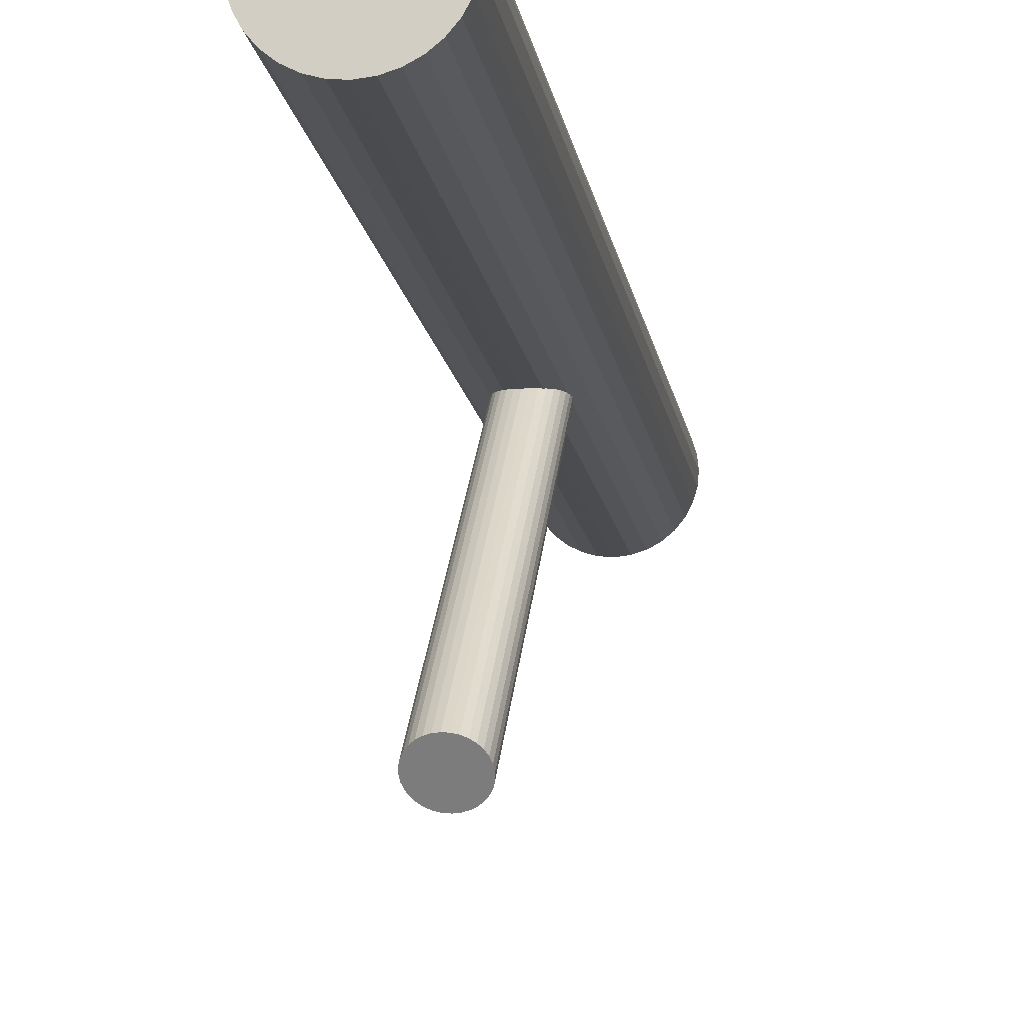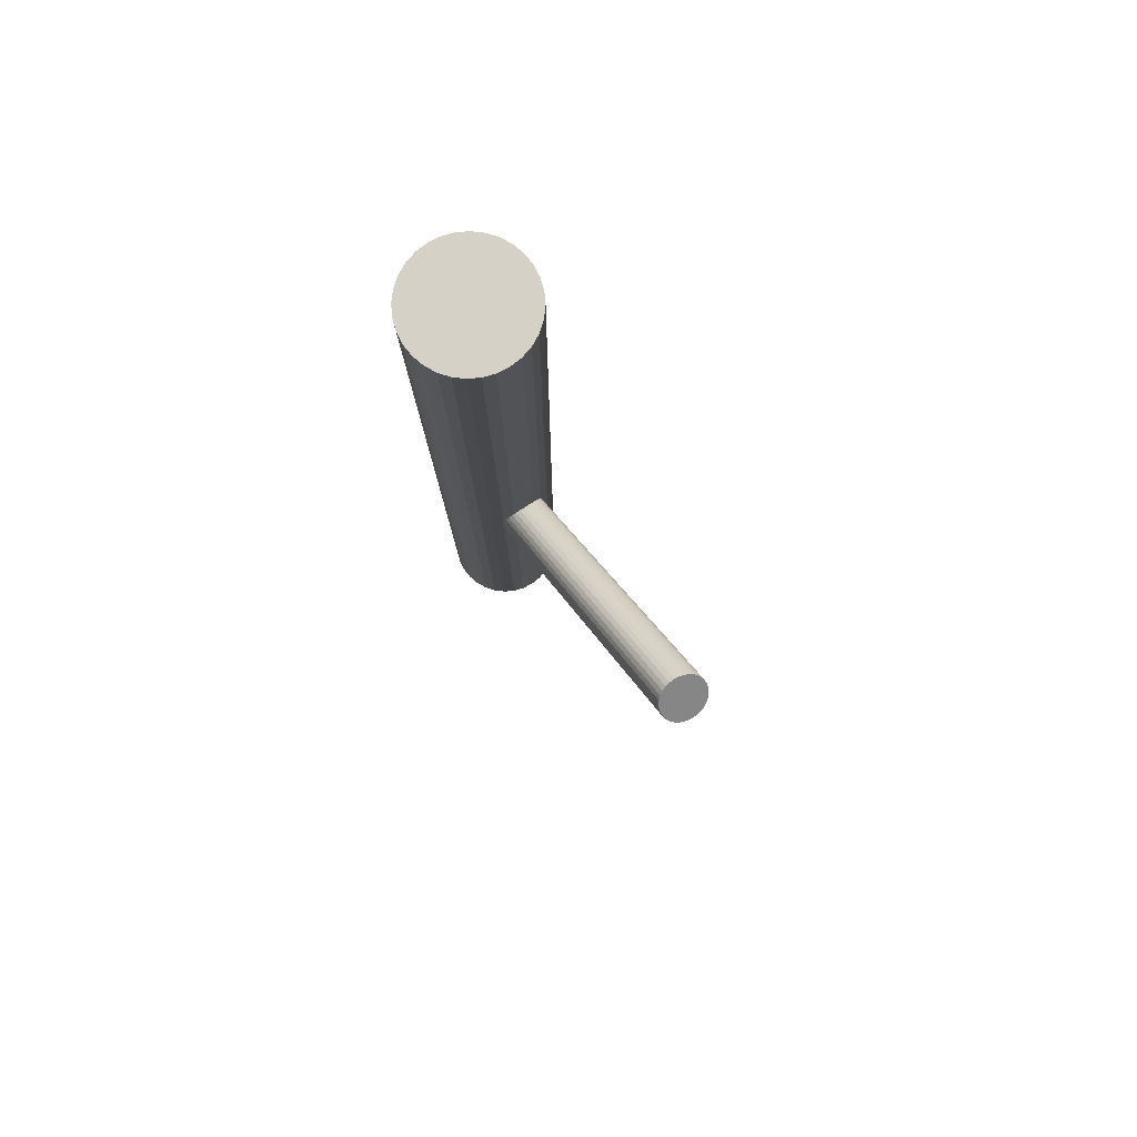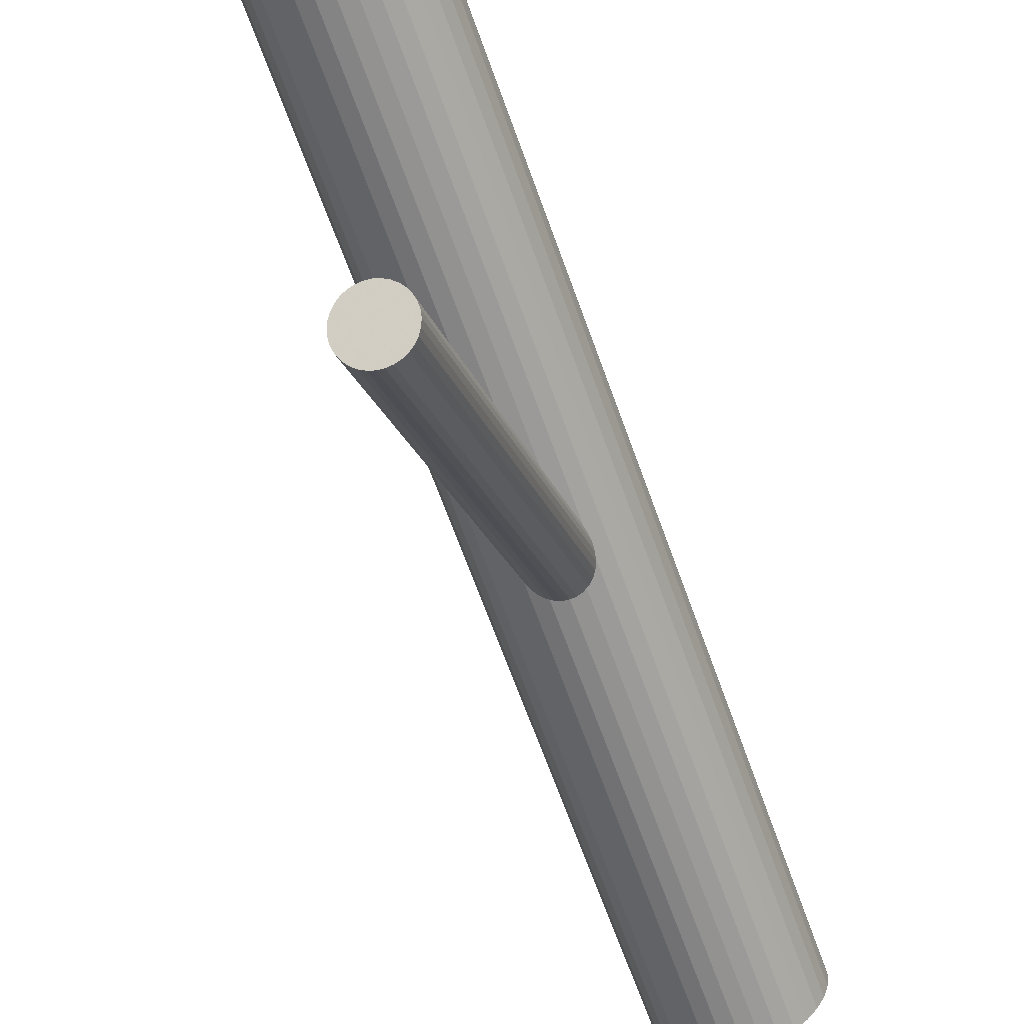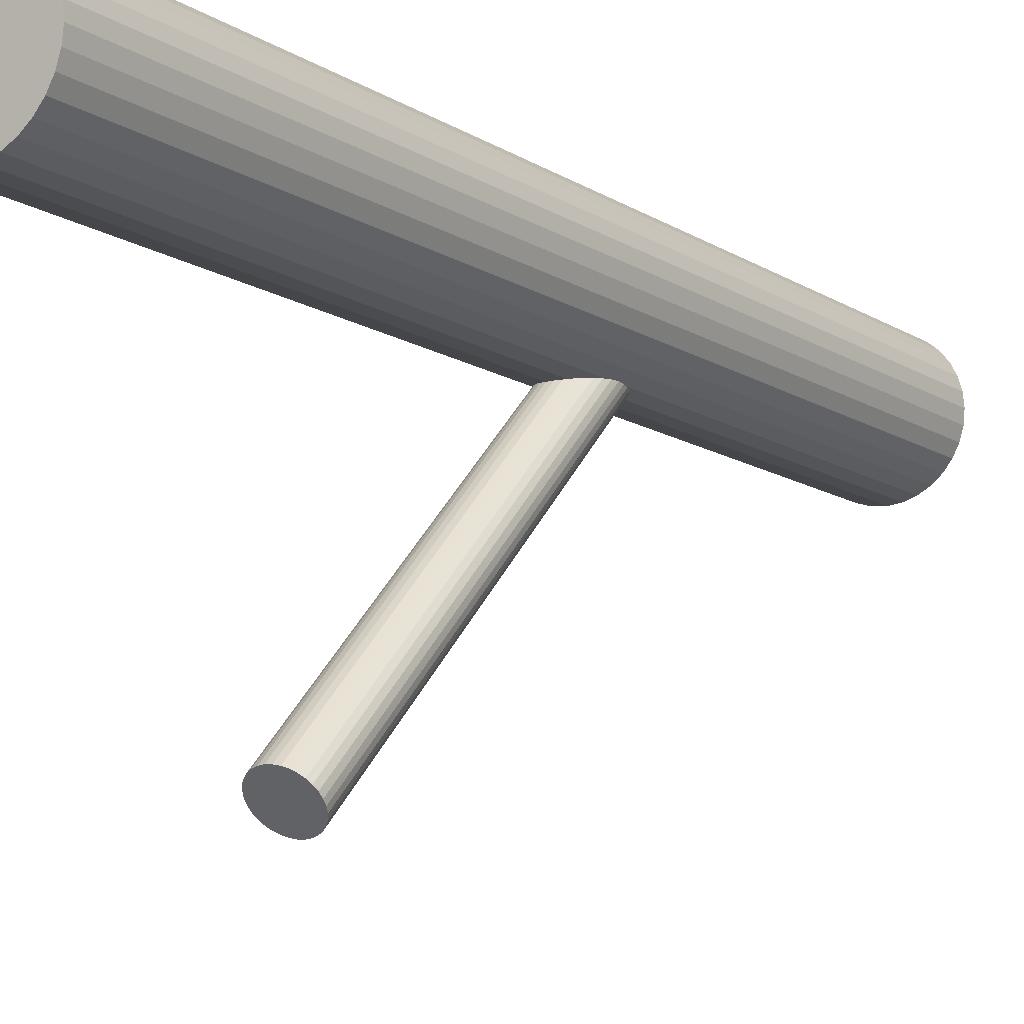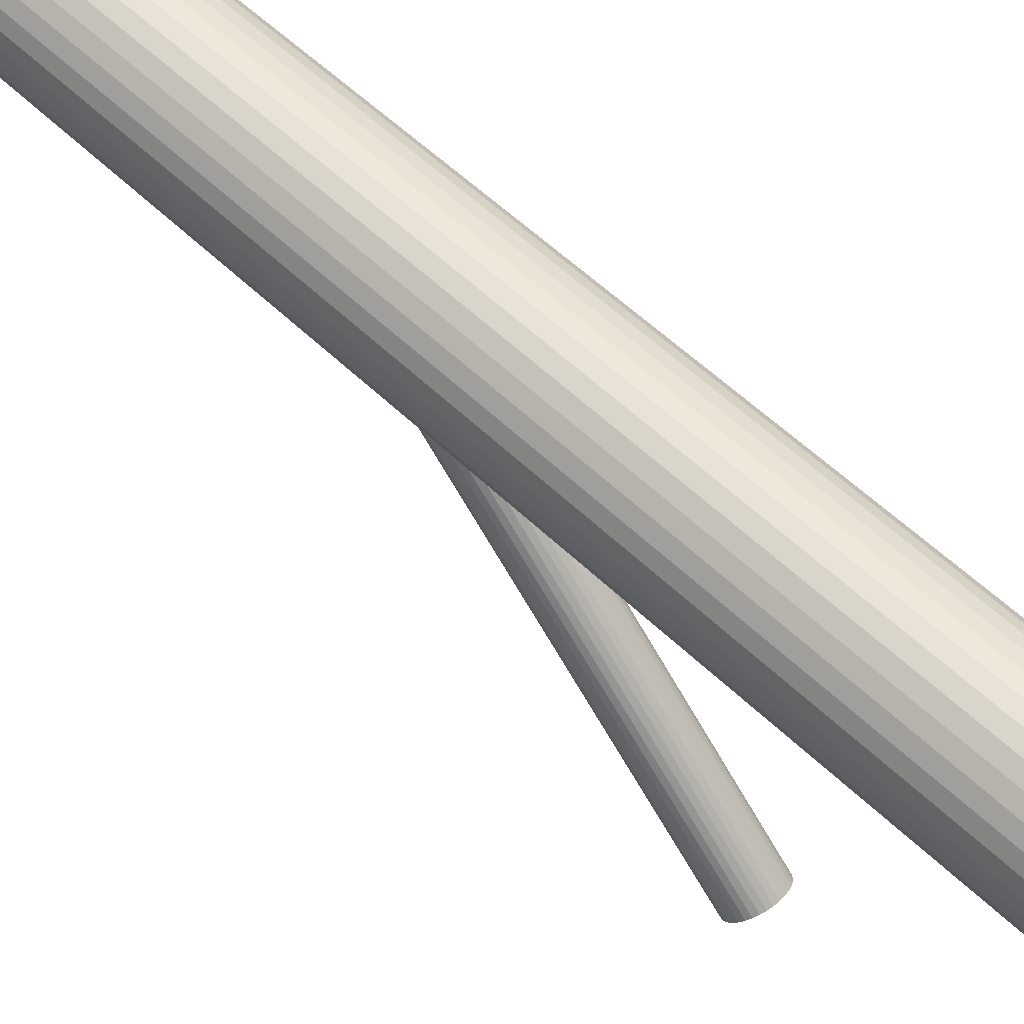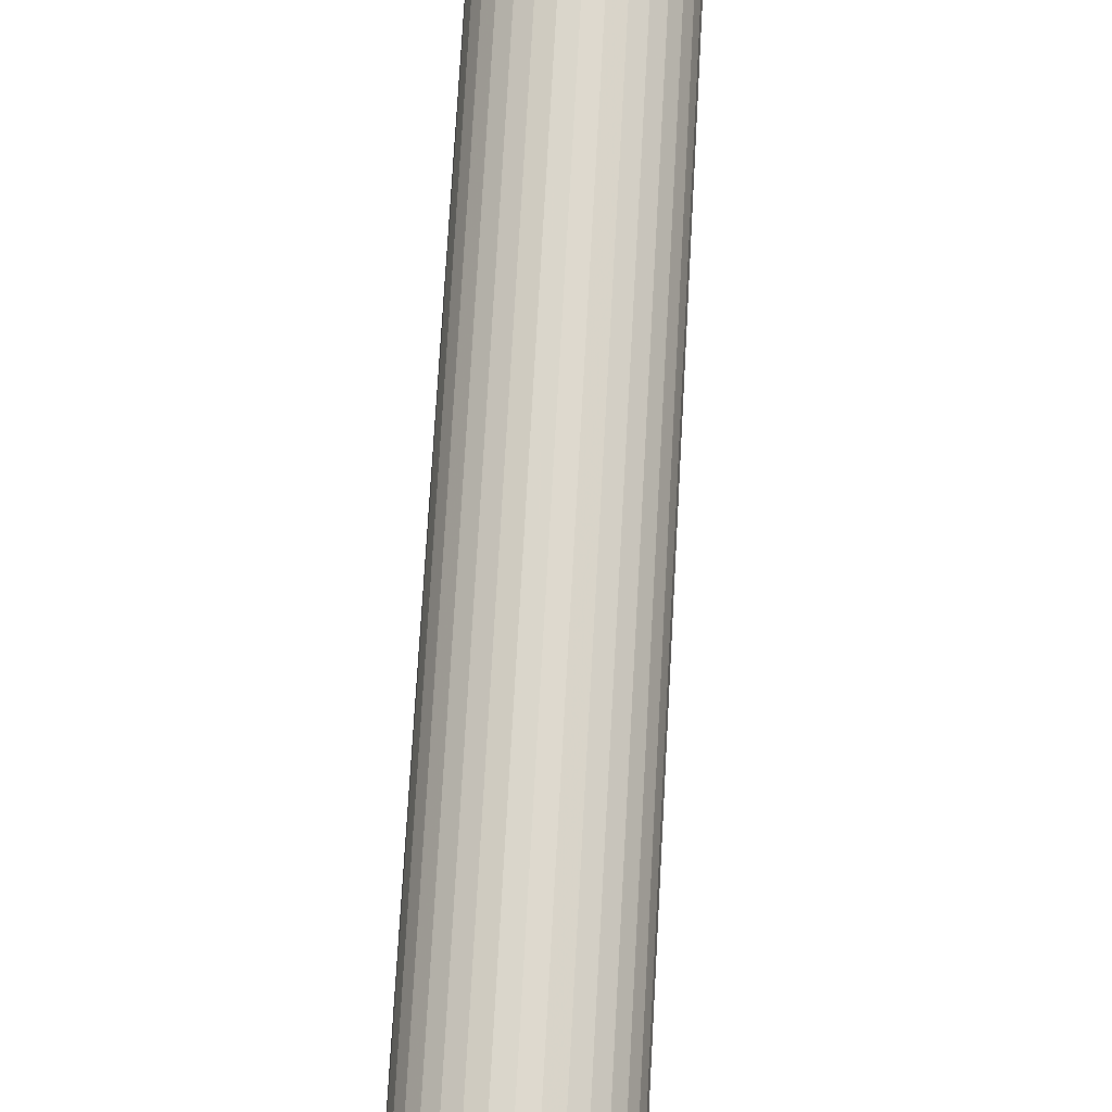
<metadata>
{"format":"obj","ext":"obj","renderer":"f3d","projection":"perspective","resolution":1024,"background":"white","views":[{"elev":-14.5,"azim":9.1,"up":"+Y"},{"elev":78.9,"azim":-32.9,"up":"+Z"},{"elev":-64.1,"azim":19.4,"up":"+Y"},{"elev":-11.9,"azim":34.2,"up":"+Y"},{"elev":55.4,"azim":-44.5,"up":"+Y"},{"elev":71.9,"azim":3.2,"up":"+Y"}]}
</metadata>
<code>
v -0 0.04531 -0.1434
v -0 0.04531 0.1434
v -0 0.0263 -0.1434
v -0 0.0263 0.1434
v 0 0.06432 -0.1434
v 0 0.06432 0.1434
v -0.003709 0.06396 -0.1434
v -0.003709 0.06396 0.1434
v -0.003709 0.02666 -0.1434
v -0.003709 0.02666 0.1434
v -0.01901 0.04531 -0.1434
v -0.01901 0.04531 0.1434
v 0.007276 0.02774 -0.1434
v 0.007276 0.02774 0.1434
v 0.007276 0.06288 -0.1434
v 0.007276 0.06288 0.1434
v 0.01056 0.06112 -0.1434
v 0.01056 0.06112 0.1434
v 0.01056 0.0295 -0.1434
v 0.01056 0.0295 0.1434
v 0.01865 0.0416 -0.1434
v 0.01865 0.0416 0.1434
v 0.01865 0.04902 -0.1434
v 0.01865 0.04902 0.1434
v 0.01581 0.05587 -0.1434
v 0.01581 0.05587 0.1434
v 0.01581 0.03475 -0.1434
v 0.01581 0.03475 0.1434
v -0.01344 0.03187 -0.1434
v -0.01344 0.03187 0.1434
v -0.01344 0.05875 -0.1434
v -0.01344 0.05875 0.1434
v -0.01757 0.05259 -0.1434
v -0.01757 0.05259 0.1434
v -0.01757 0.03803 -0.1434
v -0.01757 0.03803 0.1434
v 0.01757 0.05259 -0.1434
v 0.01757 0.05259 0.1434
v 0.01757 0.03803 -0.1434
v 0.01757 0.03803 0.1434
v 0.01344 0.03187 -0.1434
v 0.01344 0.03187 0.1434
v 0.01344 0.05875 -0.1434
v 0.01344 0.05875 0.1434
v -0.01581 0.05587 -0.1434
v -0.01581 0.05587 0.1434
v -0.01581 0.03475 -0.1434
v -0.01581 0.03475 0.1434
v -0.01865 0.0416 -0.1434
v -0.01865 0.0416 0.1434
v -0.01865 0.04902 -0.1434
v -0.01865 0.04902 0.1434
v -0.01056 0.06112 -0.1434
v -0.01056 0.06112 0.1434
v -0.01056 0.0295 -0.1434
v -0.01056 0.0295 0.1434
v -0.007276 0.02774 -0.1434
v -0.007276 0.02774 0.1434
v -0.007276 0.06288 -0.1434
v -0.007276 0.06288 0.1434
v 0.01901 0.04531 -0.1434
v 0.01901 0.04531 0.1434
v 0.003709 0.06396 -0.1434
v 0.003709 0.06396 0.1434
v 0.003709 0.02666 -0.1434
v 0.003709 0.02666 0.1434
v -0 0.04531 -0.0415
v -0 -0.05881 0.06476
v -0 0.0398 -0.04689
v -0 -0.06432 0.05937
v -0 0.05082 -0.0361
v -0 -0.05331 0.07016
v -0.006413 0.04225 -0.04449
v -0.006413 -0.06187 0.06176
v -0.006413 0.04837 -0.0385
v -0.006413 -0.05575 0.06776
v -0.002951 0.0504 -0.03651
v -0.002951 -0.05372 0.06975
v -0.002951 0.04022 -0.04648
v -0.002951 -0.0639 0.05978
v -0.007564 0.04424 -0.04255
v -0.007564 -0.05989 0.06371
v -0.007564 0.04638 -0.04044
v -0.007564 -0.05774 0.06582
v -0.004285 0.04073 -0.04598
v -0.004285 -0.06339 0.06028
v -0.004285 0.04989 -0.03701
v -0.004285 -0.05423 0.06925
v -0.001505 0.03991 -0.04679
v -0.001505 -0.06422 0.05947
v -0.001505 0.05071 -0.0362
v -0.001505 -0.05341 0.07006
v -0.007713 0.04531 -0.0415
v -0.007713 -0.05881 0.06476
v 0.005454 0.0492 -0.03768
v 0.005454 -0.05492 0.06858
v 0.005454 0.04141 -0.04531
v 0.005454 -0.06271 0.06095
v 0.007125 0.0432 -0.04356
v 0.007125 -0.06092 0.0627
v 0.007125 0.04742 -0.03943
v 0.007125 -0.05671 0.06683
v -0.007125 0.0432 -0.04356
v -0.007125 -0.06092 0.0627
v -0.007125 0.04742 -0.03943
v -0.007125 -0.05671 0.06683
v -0.005454 0.0492 -0.03768
v -0.005454 -0.05492 0.06858
v -0.005454 0.04141 -0.04531
v -0.005454 -0.06271 0.06095
v 0.007713 0.04531 -0.0415
v 0.007713 -0.05881 0.06476
v 0.001505 0.03991 -0.04679
v 0.001505 -0.06422 0.05947
v 0.001505 0.05071 -0.0362
v 0.001505 -0.05341 0.07006
v 0.004285 0.04073 -0.04598
v 0.004285 -0.06339 0.06028
v 0.004285 0.04989 -0.03701
v 0.004285 -0.05423 0.06925
v 0.007564 0.04424 -0.04255
v 0.007564 -0.05989 0.06371
v 0.007564 0.04638 -0.04044
v 0.007564 -0.05774 0.06582
v 0.002951 0.0504 -0.03651
v 0.002951 -0.05372 0.06975
v 0.002951 0.04022 -0.04648
v 0.002951 -0.0639 0.05978
v 0.006413 0.04225 -0.04449
v 0.006413 -0.06187 0.06176
v 0.006413 0.04837 -0.0385
v 0.006413 -0.05575 0.06776
f 61 1 23
f 61 23 62
f 62 23 24
f 62 24 2
f 23 1 37
f 23 37 24
f 24 37 38
f 24 38 2
f 37 1 25
f 37 25 38
f 38 25 26
f 38 26 2
f 25 1 43
f 25 43 26
f 26 43 44
f 26 44 2
f 43 1 17
f 43 17 44
f 44 17 18
f 44 18 2
f 17 1 15
f 17 15 18
f 18 15 16
f 18 16 2
f 15 1 63
f 15 63 16
f 16 63 64
f 16 64 2
f 63 1 5
f 63 5 64
f 64 5 6
f 64 6 2
f 5 1 7
f 5 7 6
f 6 7 8
f 6 8 2
f 7 1 59
f 7 59 8
f 8 59 60
f 8 60 2
f 59 1 53
f 59 53 60
f 60 53 54
f 60 54 2
f 53 1 31
f 53 31 54
f 54 31 32
f 54 32 2
f 31 1 45
f 31 45 32
f 32 45 46
f 32 46 2
f 45 1 33
f 45 33 46
f 46 33 34
f 46 34 2
f 33 1 51
f 33 51 34
f 34 51 52
f 34 52 2
f 51 1 11
f 51 11 52
f 52 11 12
f 52 12 2
f 11 1 49
f 11 49 12
f 12 49 50
f 12 50 2
f 49 1 35
f 49 35 50
f 50 35 36
f 50 36 2
f 35 1 47
f 35 47 36
f 36 47 48
f 36 48 2
f 47 1 29
f 47 29 48
f 48 29 30
f 48 30 2
f 29 1 55
f 29 55 30
f 30 55 56
f 30 56 2
f 55 1 57
f 55 57 56
f 56 57 58
f 56 58 2
f 57 1 9
f 57 9 58
f 58 9 10
f 58 10 2
f 9 1 3
f 9 3 10
f 10 3 4
f 10 4 2
f 3 1 65
f 3 65 4
f 4 65 66
f 4 66 2
f 65 1 13
f 65 13 66
f 66 13 14
f 66 14 2
f 13 1 19
f 13 19 14
f 14 19 20
f 14 20 2
f 19 1 41
f 19 41 20
f 20 41 42
f 20 42 2
f 41 1 27
f 41 27 42
f 42 27 28
f 42 28 2
f 27 1 39
f 27 39 28
f 28 39 40
f 28 40 2
f 39 1 21
f 39 21 40
f 40 21 22
f 40 22 2
f 21 1 61
f 21 61 22
f 22 61 62
f 22 62 2
f 111 67 123
f 111 123 112
f 112 123 124
f 112 124 68
f 123 67 101
f 123 101 124
f 124 101 102
f 124 102 68
f 101 67 131
f 101 131 102
f 102 131 132
f 102 132 68
f 131 67 95
f 131 95 132
f 132 95 96
f 132 96 68
f 95 67 119
f 95 119 96
f 96 119 120
f 96 120 68
f 119 67 125
f 119 125 120
f 120 125 126
f 120 126 68
f 125 67 115
f 125 115 126
f 126 115 116
f 126 116 68
f 115 67 71
f 115 71 116
f 116 71 72
f 116 72 68
f 71 67 91
f 71 91 72
f 72 91 92
f 72 92 68
f 91 67 77
f 91 77 92
f 92 77 78
f 92 78 68
f 77 67 87
f 77 87 78
f 78 87 88
f 78 88 68
f 87 67 107
f 87 107 88
f 88 107 108
f 88 108 68
f 107 67 75
f 107 75 108
f 108 75 76
f 108 76 68
f 75 67 105
f 75 105 76
f 76 105 106
f 76 106 68
f 105 67 83
f 105 83 106
f 106 83 84
f 106 84 68
f 83 67 93
f 83 93 84
f 84 93 94
f 84 94 68
f 93 67 81
f 93 81 94
f 94 81 82
f 94 82 68
f 81 67 103
f 81 103 82
f 82 103 104
f 82 104 68
f 103 67 73
f 103 73 104
f 104 73 74
f 104 74 68
f 73 67 109
f 73 109 74
f 74 109 110
f 74 110 68
f 109 67 85
f 109 85 110
f 110 85 86
f 110 86 68
f 85 67 79
f 85 79 86
f 86 79 80
f 86 80 68
f 79 67 89
f 79 89 80
f 80 89 90
f 80 90 68
f 89 67 69
f 89 69 90
f 90 69 70
f 90 70 68
f 69 67 113
f 69 113 70
f 70 113 114
f 70 114 68
f 113 67 127
f 113 127 114
f 114 127 128
f 114 128 68
f 127 67 117
f 127 117 128
f 128 117 118
f 128 118 68
f 117 67 97
f 117 97 118
f 118 97 98
f 118 98 68
f 97 67 129
f 97 129 98
f 98 129 130
f 98 130 68
f 129 67 99
f 129 99 130
f 130 99 100
f 130 100 68
f 99 67 121
f 99 121 100
f 100 121 122
f 100 122 68
f 121 67 111
f 121 111 122
f 122 111 112
f 122 112 68

</code>
